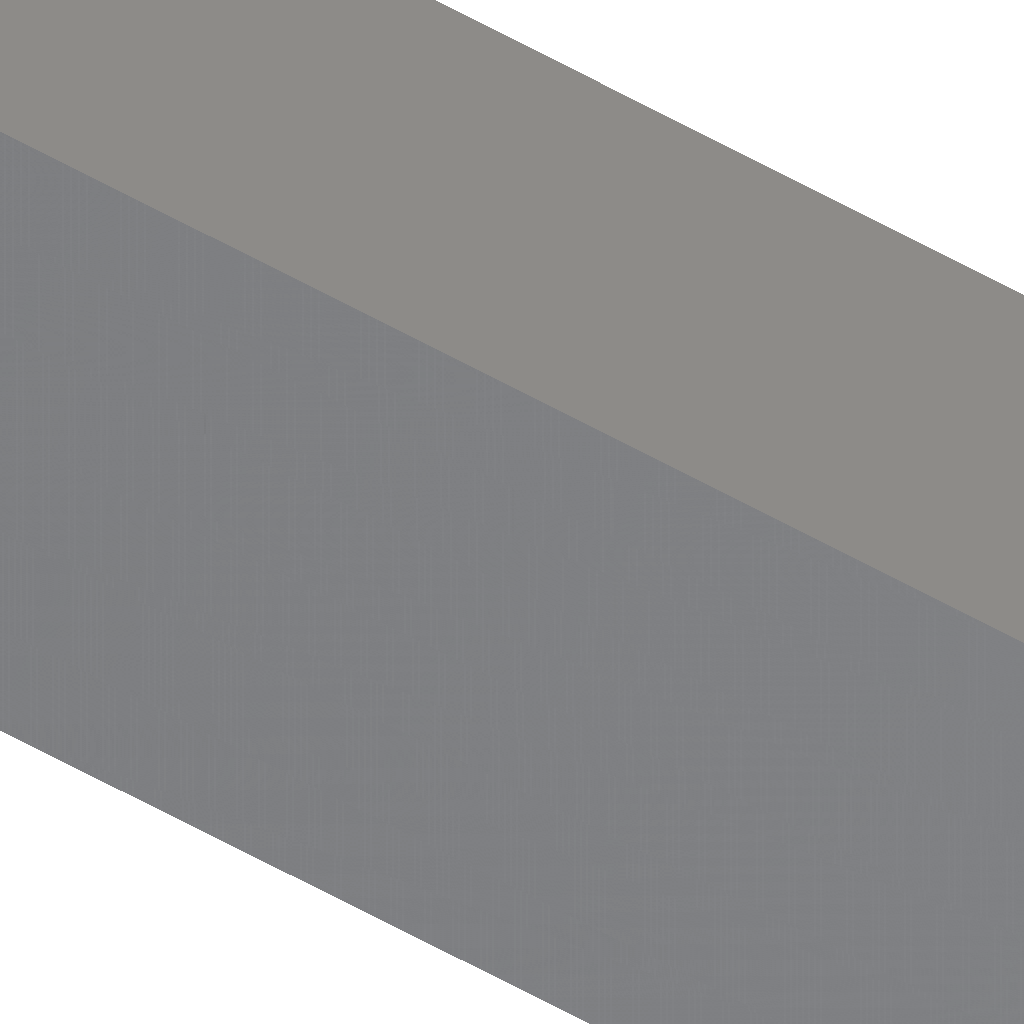
<metadata>
{"format":"stl","ext":"stl","renderer":"f3d","projection":"perspective","resolution":1024,"background":"white","views":[{"elev":-57.2,"azim":59.3,"up":"+Y"}]}
</metadata>
<code>
# stl→obj: 16 verts, 28 faces
v 9.838 3.855 54.83
v 9.818 3.857 54.83
v 9.818 3.857 58.4
v 9.838 3.855 58.4
v 9.857 3.853 54.83
v 9.857 3.853 58.4
v 9.877 3.851 54.83
v 9.877 3.851 58.4
v 9.872 3.801 58.4
v 9.872 3.801 54.83
v 9.812 3.807 58.4
v 9.812 3.807 54.83
v 9.832 3.805 58.4
v 9.832 3.805 54.83
v 9.852 3.803 54.83
v 9.852 3.803 58.4
f 1 2 3
f 1 3 4
f 5 4 6
f 5 1 4
f 7 6 8
f 7 5 6
f 7 8 9
f 10 7 9
f 11 12 13
f 12 14 13
f 13 15 16
f 14 15 13
f 16 10 9
f 15 10 16
f 12 11 3
f 2 12 3
f 15 7 10
f 15 5 7
f 14 1 15
f 15 1 5
f 12 2 14
f 14 2 1
f 8 16 9
f 6 13 16
f 6 16 8
f 4 13 6
f 3 11 13
f 3 13 4

</code>
